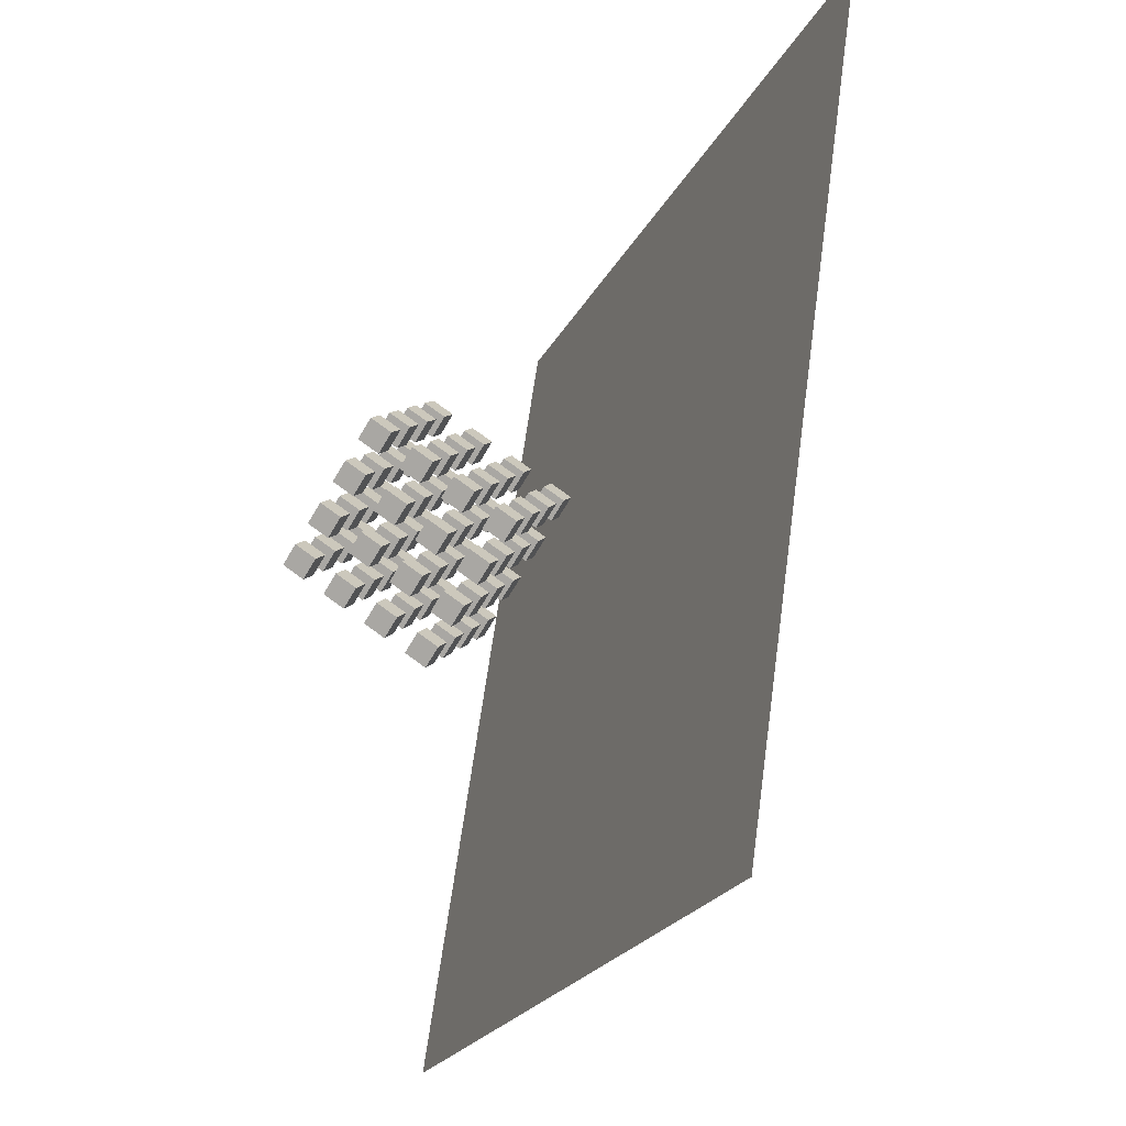
<metadata>
{"format":"obj","ext":"obj","renderer":"f3d","projection":"perspective","resolution":1024,"background":"white","views":[{"elev":66.6,"azim":0.1,"up":"+Y"}]}
</metadata>
<code>
o Plane
v 5.975 -41.18 -37.37
v -3.8 -39.92 34.34
v 30.5 26.89 -35.22
v 20.73 28.14 36.49
f 1 2 4 3
o Cube
v -9.73 4.299 2.155
v -8.707 5.478 0.9035
v -10.32 5.634 -0.2684
v -11.34 4.456 0.9828
v -9.137 2.691 1.124
v -8.114 3.869 -0.1268
v -9.727 4.025 -1.299
v -10.75 2.847 -0.04745
f 5 6 7 8
f 9 12 11 10
f 5 9 10 6
f 6 10 11 7
f 7 11 12 8
f 9 5 8 12
o Cube.001
v -8.545 1.082 0.09413
v -7.522 2.261 -1.157
v -9.135 2.417 -2.329
v -10.16 1.239 -1.078
v -7.952 -0.5262 -0.9361
v -6.929 0.652 -2.187
v -8.542 0.8083 -3.359
v -9.565 -0.3699 -2.108
f 13 14 15 16
f 17 20 19 18
f 13 17 18 14
f 14 18 19 15
f 15 19 20 16
f 17 13 16 20
o Cube.002
v -11.78 1.943 4.657
v -10.75 3.121 3.406
v -12.37 3.277 2.234
v -13.39 2.099 3.485
v -11.18 0.3345 3.627
v -10.16 1.513 2.376
v -11.77 1.669 1.204
v -12.8 0.4907 2.455
f 21 22 23 24
f 25 28 27 26
f 21 25 26 22
f 22 26 27 23
f 23 27 28 24
f 25 21 24 28
o Cube.003
v -10.59 -1.274 2.596
v -9.568 -0.09585 1.345
v -11.18 0.06037 0.1735
v -12.2 -1.118 1.425
v -9.998 -2.883 1.566
v -8.975 -1.704 0.315
v -10.59 -1.548 -0.8568
v -11.61 -2.726 0.3944
f 29 30 31 32
f 33 36 35 34
f 29 33 34 30
f 30 34 35 31
f 31 35 36 32
f 33 29 32 36
o Cube.004
v -6.503 3.987 4.498
v -5.48 5.165 3.247
v -7.094 5.321 2.075
v -8.117 4.143 3.326
v -5.911 2.378 3.468
v -4.888 3.557 2.217
v -6.501 3.713 1.045
v -7.524 2.535 2.296
f 37 38 39 40
f 41 44 43 42
f 37 41 42 38
f 38 42 43 39
f 39 43 44 40
f 41 37 40 44
o Cube.005
v -5.318 0.7699 2.438
v -4.295 1.948 1.187
v -5.908 2.104 0.0148
v -6.931 0.9261 1.266
v -4.726 -0.8386 1.408
v -3.703 0.3396 0.1564
v -5.316 0.4958 -1.015
v -6.339 -0.6824 0.2357
f 45 46 47 48
f 49 52 51 50
f 45 49 50 46
f 46 50 51 47
f 47 51 52 48
f 49 45 48 52
o Cube.006
v -8.549 1.631 7.001
v -7.526 2.809 5.749
v -9.14 2.965 4.578
v -10.16 1.787 5.829
v -7.957 0.02202 5.97
v -6.934 1.2 4.719
v -8.547 1.356 3.547
v -9.57 0.1782 4.799
f 53 54 55 56
f 57 60 59 58
f 53 57 58 54
f 54 58 59 55
f 55 59 60 56
f 57 53 56 60
o Cube.007
v -7.364 -1.587 4.94
v -6.341 -0.4083 3.689
v -7.954 -0.2521 2.517
v -8.977 -1.43 3.768
v -6.771 -3.195 3.91
v -5.749 -2.017 2.659
v -7.362 -1.861 1.487
v -8.385 -3.039 2.738
f 61 62 63 64
f 65 68 67 66
f 61 65 66 62
f 62 66 67 63
f 63 67 68 64
f 65 61 64 68
o Cube.008
v -3.277 3.675 6.842
v -2.254 4.853 5.591
v -3.867 5.009 4.419
v -4.89 3.831 5.67
v -2.684 2.066 5.812
v -1.661 3.244 4.561
v -3.275 3.4 3.389
v -4.298 2.222 4.64
f 69 70 71 72
f 73 76 75 74
f 69 73 74 70
f 70 74 75 71
f 71 75 76 72
f 73 69 72 76
o Cube.009
v -2.092 0.4575 4.781
v -1.069 1.636 3.53
v -2.682 1.792 2.358
v -3.705 0.6137 3.61
v -1.499 -1.151 3.751
v -0.4763 0.02716 2.5
v -2.089 0.1834 1.328
v -3.112 -0.9948 2.579
f 77 78 79 80
f 81 84 83 82
f 77 81 82 78
f 78 82 83 79
f 79 83 84 80
f 81 77 80 84
o Cube.010
v -5.323 1.318 9.344
v -4.3 2.496 8.093
v -5.913 2.653 6.921
v -6.936 1.474 8.172
v -4.73 -0.2904 8.314
v -3.707 0.8878 7.063
v -5.321 1.044 5.891
v -6.343 -0.1342 7.142
f 85 86 87 88
f 89 92 91 90
f 85 89 90 86
f 86 90 91 87
f 87 91 92 88
f 89 85 88 92
o Cube.011
v -4.138 -1.899 7.284
v -3.115 -0.7207 6.033
v -4.728 -0.5645 4.861
v -5.751 -1.743 6.112
v -3.545 -3.507 6.254
v -2.522 -2.329 5.002
v -4.135 -2.173 3.831
v -5.158 -3.351 5.082
f 93 94 95 96
f 97 100 99 98
f 93 97 98 94
f 94 98 99 95
f 95 99 100 96
f 97 93 96 100
o Cube.012
v -0.05062 3.362 9.186
v 0.9723 4.54 7.934
v -0.6409 4.697 6.763
v -1.664 3.518 8.014
v 0.542 1.754 8.155
v 1.565 2.932 6.904
v -0.04827 3.088 5.732
v -1.071 1.91 6.984
f 101 102 103 104
f 105 108 107 106
f 101 105 106 102
f 102 106 107 103
f 103 107 108 104
f 105 101 104 108
o Cube.013
v 1.135 0.145 7.125
v 2.158 1.323 5.874
v 0.5443 1.479 4.702
v -0.4786 0.3013 5.953
v 1.727 -1.464 6.095
v 2.75 -0.2853 4.844
v 1.137 -0.1291 3.672
v 0.114 -1.307 4.923
f 109 110 111 112
f 113 116 115 114
f 109 113 114 110
f 110 114 115 111
f 111 115 116 112
f 113 109 112 116
o Cube.014
v -2.097 1.006 11.69
v -1.074 2.184 10.44
v -2.687 2.34 9.265
v -3.71 1.162 10.52
v -1.504 -0.6029 10.66
v -0.481 0.5754 9.407
v -2.094 0.7316 8.235
v -3.117 -0.4466 9.486
f 117 118 119 120
f 121 124 123 122
f 117 121 122 118
f 118 122 123 119
f 119 123 124 120
f 121 117 120 124
o Cube.015
v -0.9113 -2.211 9.627
v 0.1117 -1.033 8.376
v -1.502 -0.877 7.204
v -2.524 -2.055 8.456
v -0.3187 -3.82 8.597
v 0.7043 -2.642 7.346
v -0.9089 -2.486 6.174
v -1.932 -3.664 7.425
f 125 126 127 128
f 129 132 131 130
f 125 129 130 126
f 126 130 131 127
f 127 131 132 128
f 129 125 128 132
o Cube.016
v -5.638 9.012 -2.85
v -4.615 10.19 -4.101
v -6.228 10.35 -5.273
v -7.251 9.169 -4.022
v -5.045 7.404 -3.88
v -4.022 8.582 -5.131
v -5.636 8.738 -6.303
v -6.659 7.56 -5.052
f 133 134 135 136
f 137 140 139 138
f 133 137 138 134
f 134 138 139 135
f 135 139 140 136
f 137 133 136 140
o Cube.017
v -4.453 5.795 -4.91
v -3.43 6.973 -6.162
v -5.043 7.13 -7.333
v -6.066 5.951 -6.082
v -3.86 4.187 -5.941
v -2.837 5.365 -7.192
v -4.45 5.521 -8.364
v -5.473 4.343 -7.113
f 141 142 143 144
f 145 148 147 146
f 141 145 146 142
f 142 146 147 143
f 143 147 148 144
f 145 141 144 148
o Cube.018
v -7.684 6.656 -0.3477
v -6.661 7.834 -1.599
v -8.274 7.99 -2.771
v -9.297 6.812 -1.52
v -7.091 5.047 -1.378
v -6.068 6.226 -2.629
v -7.682 6.382 -3.801
v -8.705 5.204 -2.55
f 149 150 151 152
f 153 156 155 154
f 149 153 154 150
f 150 154 155 151
f 151 155 156 152
f 153 149 152 156
o Cube.019
v -6.499 3.439 -2.408
v -5.476 4.617 -3.659
v -7.089 4.773 -4.831
v -8.112 3.595 -3.58
v -5.906 1.83 -3.438
v -4.883 3.008 -4.69
v -6.496 3.165 -5.861
v -7.519 1.986 -4.61
f 157 158 159 160
f 161 164 163 162
f 157 161 162 158
f 158 162 163 159
f 159 163 164 160
f 161 157 160 164
o Cube.020
v -2.412 8.7 -0.5063
v -1.389 9.878 -1.757
v -3.002 10.03 -2.929
v -4.025 8.856 -1.678
v -1.819 7.091 -1.537
v -0.7961 8.27 -2.788
v -2.409 8.426 -3.96
v -3.432 7.248 -2.708
f 165 166 167 168
f 169 172 171 170
f 165 169 170 166
f 166 170 171 167
f 167 171 172 168
f 169 165 168 172
o Cube.021
v -1.226 5.483 -2.567
v -0.2035 6.661 -3.818
v -1.817 6.817 -4.99
v -2.84 5.639 -3.739
v -0.6338 3.874 -3.597
v 0.3891 5.052 -4.848
v -1.224 5.209 -6.02
v -2.247 4.03 -4.769
f 173 174 175 176
f 177 180 179 178
f 173 177 178 174
f 174 178 179 175
f 175 179 180 176
f 177 173 176 180
o Cube.022
v -4.458 6.343 1.996
v -3.435 7.522 0.7448
v -5.048 7.678 -0.427
v -6.071 6.5 0.8242
v -3.865 4.735 0.9657
v -2.842 5.913 -0.2854
v -4.455 6.069 -1.457
v -5.478 4.891 -0.2061
f 181 182 183 184
f 185 188 187 186
f 181 185 186 182
f 182 186 187 183
f 183 187 188 184
f 185 181 184 188
o Cube.023
v -3.272 3.126 -0.06453
v -2.249 4.305 -1.316
v -3.863 4.461 -2.488
v -4.886 3.283 -1.236
v -2.68 1.518 -1.095
v -1.657 2.696 -2.346
v -3.27 2.852 -3.518
v -4.293 1.674 -2.267
f 189 190 191 192
f 193 196 195 194
f 189 193 194 190
f 190 194 195 191
f 191 195 196 192
f 193 189 192 196
o Cube.024
v 0.8147 8.387 1.837
v 1.838 9.566 0.5862
v 0.2245 9.722 -0.5857
v -0.7984 8.544 0.6655
v 1.407 6.779 0.8071
v 2.43 7.957 -0.4441
v 0.8171 8.113 -1.616
v -0.2058 6.935 -0.3648
f 197 198 199 200
f 201 204 203 202
f 197 201 202 198
f 198 202 203 199
f 199 203 204 200
f 201 197 200 204
o Cube.025
v 2 5.17 -0.2232
v 3.023 6.349 -1.474
v 1.41 6.505 -2.646
v 0.3868 5.327 -1.395
v 2.593 3.562 -1.253
v 3.616 4.74 -2.505
v 2.002 4.896 -3.676
v 0.9794 3.718 -2.425
f 205 206 207 208
f 209 212 211 210
f 205 209 210 206
f 206 210 211 207
f 207 211 212 208
f 209 205 208 212
o Cube.026
v -1.231 6.031 4.34
v -0.2082 7.209 3.088
v -1.821 7.365 1.917
v -2.844 6.187 3.168
v -0.6385 4.422 3.309
v 0.3844 5.601 2.058
v -1.229 5.757 0.8864
v -2.252 4.579 2.138
f 213 214 215 216
f 217 220 219 218
f 213 217 218 214
f 214 218 219 215
f 215 219 220 216
f 217 213 216 220
o Cube.027
v -0.04592 2.814 2.279
v 0.977 3.992 1.028
v -0.6362 4.148 -0.1439
v -1.659 2.97 1.107
v 0.5467 1.205 1.249
v 1.57 2.384 -0.002274
v -0.04357 2.54 -1.174
v -1.067 1.362 0.07705
f 221 222 223 224
f 225 228 227 226
f 221 225 226 222
f 222 226 227 223
f 223 227 228 224
f 225 221 224 228
o Cube.028
v 4.041 8.075 4.181
v 5.064 9.253 2.93
v 3.451 9.409 1.758
v 2.428 8.231 3.009
v 4.634 6.466 3.151
v 5.657 7.645 1.9
v 4.043 7.801 0.7278
v 3.021 6.623 1.979
f 229 230 231 232
f 233 236 235 234
f 229 233 234 230
f 230 234 235 231
f 231 235 236 232
f 233 229 232 236
o Cube.029
v 5.226 4.858 2.12
v 6.249 6.036 0.8693
v 4.636 6.192 -0.3025
v 3.613 5.014 0.9487
v 5.819 3.249 1.09
v 6.842 4.428 -0.1609
v 5.229 4.584 -1.333
v 4.206 3.406 -0.0816
f 237 238 239 240
f 241 244 243 242
f 237 241 242 238
f 238 242 243 239
f 239 243 244 240
f 241 237 240 244
o Cube.030
v 1.995 5.719 6.683
v 3.018 6.897 5.432
v 1.405 7.053 4.26
v 0.3821 5.875 5.511
v 2.588 4.11 5.653
v 3.611 5.288 4.402
v 1.998 5.444 3.23
v 0.9747 4.266 4.481
f 245 246 247 248
f 249 252 251 250
f 245 249 250 246
f 246 250 251 247
f 247 251 252 248
f 249 245 248 252
o Cube.031
v 3.18 2.501 4.623
v 4.203 3.68 3.372
v 2.59 3.836 2.2
v 1.567 2.658 3.451
v 3.773 0.8929 3.593
v 4.796 2.071 2.341
v 3.183 2.227 1.17
v 2.16 1.049 2.421
f 253 254 255 256
f 257 260 259 258
f 253 257 258 254
f 254 258 259 255
f 255 259 260 256
f 257 253 256 260
o Cube.032
v -7.359 -2.135 -1.966
v -6.336 -0.9565 -3.218
v -7.95 -0.8003 -4.389
v -8.973 -1.978 -3.138
v -6.767 -3.743 -2.997
v -5.744 -2.565 -4.248
v -7.357 -2.409 -5.42
v -8.38 -3.587 -4.168
f 261 262 263 264
f 265 268 267 266
f 261 265 266 262
f 262 266 267 263
f 263 267 268 264
f 265 261 264 268
o Cube.033
v -6.174 -5.352 -4.027
v -5.151 -4.174 -5.278
v -6.764 -4.017 -6.45
v -7.787 -5.196 -5.199
v -5.582 -6.96 -5.057
v -4.559 -5.782 -6.308
v -6.172 -5.626 -7.48
v -7.195 -6.804 -6.229
f 269 270 271 272
f 273 276 275 274
f 269 273 274 270
f 270 274 275 271
f 271 275 276 272
f 273 269 272 276
o Cube.034
v -9.405 -4.491 0.5359
v -8.382 -3.313 -0.7152
v -9.996 -3.157 -1.887
v -11.02 -4.335 -0.6359
v -8.813 -6.1 -0.4943
v -7.79 -4.921 -1.745
v -9.403 -4.765 -2.917
v -10.43 -5.943 -1.666
f 277 278 279 280
f 281 284 283 282
f 277 281 282 278
f 278 282 283 279
f 279 283 284 280
f 281 277 280 284
o Cube.035
v -8.22 -7.708 -1.525
v -7.197 -6.53 -2.776
v -8.81 -6.374 -3.948
v -9.833 -7.552 -2.696
v -7.627 -9.317 -2.555
v -6.605 -8.139 -3.806
v -8.218 -7.982 -4.978
v -9.241 -9.161 -3.727
f 285 286 287 288
f 289 292 291 290
f 285 289 290 286
f 286 290 291 287
f 287 291 292 288
f 289 285 288 292
o Cube.036
v -4.133 -2.447 0.3773
v -3.11 -1.269 -0.8739
v -4.723 -1.113 -2.046
v -5.746 -2.291 -0.7945
v -3.54 -4.056 -0.653
v -2.517 -2.877 -1.904
v -4.131 -2.721 -3.076
v -5.154 -3.899 -1.825
f 293 294 295 296
f 297 300 299 298
f 293 297 298 294
f 294 298 299 295
f 295 299 300 296
f 297 293 296 300
o Cube.037
v -2.948 -5.664 -1.683
v -1.925 -4.486 -2.934
v -3.538 -4.33 -4.106
v -4.561 -5.508 -2.855
v -2.355 -7.273 -2.713
v -1.332 -6.095 -3.965
v -2.945 -5.938 -5.136
v -3.968 -7.117 -3.885
f 301 302 303 304
f 305 308 307 306
f 301 305 306 302
f 302 306 307 303
f 303 307 308 304
f 305 301 304 308
o Cube.038
v -6.179 -4.804 2.88
v -5.156 -3.625 1.628
v -6.769 -3.469 0.4566
v -7.792 -4.647 1.708
v -5.586 -6.412 1.849
v -4.563 -5.234 0.5982
v -6.177 -5.078 -0.5736
v -7.199 -6.256 0.6775
f 309 310 311 312
f 313 316 315 314
f 309 313 314 310
f 310 314 315 311
f 311 315 316 312
f 313 309 312 316
o Cube.039
v -4.994 -8.021 0.8191
v -3.971 -6.842 -0.4321
v -5.584 -6.686 -1.604
v -6.607 -7.864 -0.3527
v -4.401 -9.629 -0.2112
v -3.378 -8.451 -1.462
v -4.991 -8.295 -2.634
v -6.014 -9.473 -1.383
f 317 318 319 320
f 321 324 323 322
f 317 321 322 318
f 318 322 323 319
f 319 323 324 320
f 321 317 320 324
o Cube.040
v -0.9066 -2.76 2.721
v 0.1164 -1.581 1.47
v -1.497 -1.425 0.298
v -2.52 -2.603 1.549
v -0.314 -4.368 1.691
v 0.709 -3.19 0.4395
v -0.9042 -3.034 -0.7323
v -1.927 -4.212 0.5189
f 325 326 327 328
f 329 332 331 330
f 325 329 330 326
f 326 330 331 327
f 327 331 332 328
f 329 325 328 332
o Cube.041
v 0.2786 -5.977 0.6604
v 1.302 -4.798 -0.5907
v -0.3116 -4.642 -1.763
v -1.335 -5.82 -0.5114
v 0.8712 -7.585 -0.3698
v 1.894 -6.407 -1.621
v 0.281 -6.251 -2.793
v -0.742 -7.429 -1.542
f 333 334 335 336
f 337 340 339 338
f 333 337 338 334
f 334 338 339 335
f 335 339 340 336
f 337 333 336 340
o Cube.042
v -2.952 -5.116 5.223
v -1.93 -3.938 3.972
v -3.543 -3.782 2.8
v -4.566 -4.96 4.051
v -2.36 -6.725 4.193
v -1.337 -5.546 2.942
v -2.95 -5.39 1.77
v -3.973 -6.568 3.021
f 341 342 343 344
f 345 348 347 346
f 341 345 346 342
f 342 346 347 343
f 343 347 348 344
f 345 341 344 348
o Cube.043
v -1.767 -8.333 3.163
v -0.7443 -7.155 1.912
v -2.358 -6.999 0.7398
v -3.38 -8.177 1.991
v -1.175 -9.942 2.132
v -0.1517 -8.763 0.8813
v -1.765 -8.607 -0.2905
v -2.788 -9.785 0.9607
f 349 350 351 352
f 353 356 355 354
f 349 353 354 350
f 350 354 355 351
f 351 355 356 352
f 353 349 352 356
o Cube.044
v 2.32 -3.072 5.065
v 3.343 -1.894 3.813
v 1.73 -1.738 2.642
v 0.7066 -2.916 3.893
v 2.912 -4.681 4.034
v 3.935 -3.502 2.783
v 2.322 -3.346 1.611
v 1.299 -4.524 2.863
f 357 358 359 360
f 361 364 363 362
f 357 361 362 358
f 358 362 363 359
f 359 363 364 360
f 361 357 360 364
o Cube.045
v 3.505 -6.289 3.004
v 4.528 -5.111 1.753
v 2.915 -4.955 0.5811
v 1.892 -6.133 1.832
v 4.098 -7.898 1.974
v 5.121 -6.719 0.7227
v 3.507 -6.563 -0.4491
v 2.484 -7.741 0.802
f 365 366 367 368
f 369 372 371 370
f 365 369 370 366
f 366 370 371 367
f 367 371 372 368
f 369 365 368 372
o Cube.046
v 0.2739 -5.428 7.567
v 1.297 -4.25 6.316
v -0.3163 -4.094 5.144
v -1.339 -5.272 6.395
v 0.8665 -7.037 6.537
v 1.889 -5.859 5.286
v 0.2763 -5.703 4.114
v -0.7467 -6.881 5.365
f 373 374 375 376
f 377 380 379 378
f 373 377 378 374
f 374 378 379 375
f 375 379 380 376
f 377 373 376 380
o Cube.047
v 1.459 -8.646 5.506
v 2.482 -7.467 4.255
v 0.8689 -7.311 3.083
v -0.1541 -8.489 4.335
v 2.052 -10.25 4.476
v 3.075 -9.076 3.225
v 1.461 -8.92 2.053
v 0.4385 -10.1 3.304
f 381 382 383 384
f 385 388 387 386
f 381 385 386 382
f 382 386 387 383
f 383 387 388 384
f 385 381 384 388
o Cube.048
v -3.268 2.578 -6.971
v -2.245 3.756 -8.222
v -3.858 3.913 -9.394
v -4.881 2.734 -8.143
v -2.675 0.9696 -8.001
v -1.652 2.148 -9.252
v -3.265 2.304 -10.42
v -4.288 1.126 -9.173
f 389 390 391 392
f 393 396 395 394
f 389 393 394 390
f 390 394 395 391
f 391 395 396 392
f 393 389 392 396
o Cube.049
v -2.082 -0.6389 -9.032
v -1.059 0.5393 -10.28
v -2.673 0.6955 -11.45
v -3.696 -0.4827 -10.2
v -1.49 -2.247 -10.06
v -0.4668 -1.069 -11.31
v -2.08 -0.913 -12.48
v -3.103 -2.091 -11.23
f 397 398 399 400
f 401 404 403 402
f 397 401 402 398
f 398 402 403 399
f 399 403 404 400
f 401 397 400 404
o Cube.050
v -5.313 0.2217 -4.469
v -4.291 1.4 -5.72
v -5.904 1.556 -6.892
v -6.927 0.378 -5.641
v -4.721 -1.387 -5.499
v -3.698 -0.2086 -6.75
v -5.311 -0.05237 -7.922
v -6.334 -1.231 -6.671
f 405 406 407 408
f 409 412 411 410
f 405 409 410 406
f 406 410 411 407
f 407 411 412 408
f 409 405 408 412
o Cube.051
v -4.128 -2.995 -6.529
v -3.105 -1.817 -7.78
v -4.719 -1.661 -8.952
v -5.741 -2.839 -7.701
v -3.536 -4.604 -7.559
v -2.513 -3.426 -8.811
v -4.126 -3.269 -9.982
v -5.149 -4.448 -8.731
f 413 414 415 416
f 417 420 419 418
f 413 417 418 414
f 414 418 419 415
f 415 419 420 416
f 417 413 416 420
o Cube.052
v -0.04122 2.266 -4.627
v 0.9817 3.444 -5.879
v -0.6315 3.6 -7.05
v -1.654 2.422 -5.799
v 0.5514 0.6572 -5.658
v 1.574 1.835 -6.909
v -0.03887 1.992 -8.081
v -1.062 0.8134 -6.829
f 421 422 423 424
f 425 428 427 426
f 421 425 426 422
f 422 426 427 423
f 423 427 428 424
f 425 421 424 428
o Cube.053
v 1.144 -0.9514 -6.688
v 2.167 0.2269 -7.939
v 0.5537 0.3831 -9.111
v -0.4692 -0.7951 -7.86
v 1.737 -2.56 -7.718
v 2.76 -1.382 -8.969
v 1.146 -1.225 -10.14
v 0.1234 -2.404 -8.89
f 429 430 431 432
f 433 436 435 434
f 429 433 434 430
f 430 434 435 431
f 431 435 436 432
f 433 429 432 436
o Cube.054
v -2.087 -0.09071 -2.125
v -1.064 1.088 -3.376
v -2.677 1.244 -4.548
v -3.7 0.06551 -3.297
v -1.494 -1.699 -3.155
v -0.4716 -0.521 -4.406
v -2.085 -0.3648 -5.578
v -3.108 -1.543 -4.327
f 437 438 439 440
f 441 444 443 442
f 437 441 442 438
f 438 442 443 439
f 439 443 444 440
f 441 437 440 444
o Cube.055
v -0.9019 -3.308 -4.186
v 0.1211 -2.13 -5.437
v -1.492 -1.973 -6.609
v -2.515 -3.152 -5.357
v -0.3093 -4.916 -5.216
v 0.7137 -3.738 -6.467
v -0.8995 -3.582 -7.639
v -1.922 -4.76 -6.388
f 445 446 447 448
f 449 452 451 450
f 445 449 450 446
f 446 450 451 447
f 447 451 452 448
f 449 445 448 452
o Cube.056
v 3.185 1.953 -2.284
v 4.208 3.131 -3.535
v 2.595 3.288 -4.707
v 1.572 2.11 -3.456
v 3.778 0.3447 -3.314
v 4.801 1.523 -4.565
v 3.188 1.679 -5.737
v 2.165 0.501 -4.486
f 453 454 455 456
f 457 460 459 458
f 453 457 458 454
f 454 458 459 455
f 455 459 460 456
f 457 453 456 460
o Cube.057
v 4.37 -1.264 -4.344
v 5.393 -0.08558 -5.595
v 3.78 0.07064 -6.767
v 2.757 -1.108 -5.516
v 4.963 -2.872 -5.374
v 5.986 -1.694 -6.626
v 4.373 -1.538 -7.797
v 3.35 -2.716 -6.546
f 461 462 463 464
f 465 468 467 466
f 461 465 466 462
f 462 466 467 463
f 463 467 468 464
f 465 461 464 468
o Cube.058
v 1.139 -0.4032 0.2186
v 2.162 0.7751 -1.033
v 0.549 0.9313 -2.204
v -0.4739 -0.2469 -0.9532
v 1.732 -2.012 -0.8116
v 2.755 -0.8335 -2.063
v 1.142 -0.6773 -3.235
v 0.1187 -1.855 -1.983
f 469 470 471 472
f 473 476 475 474
f 469 473 474 470
f 470 474 475 471
f 471 475 476 472
f 473 469 472 476
o Cube.059
v 2.325 -3.62 -1.842
v 3.347 -2.442 -3.093
v 1.734 -2.286 -4.265
v 0.7113 -3.464 -3.014
v 2.917 -5.229 -2.872
v 3.94 -4.051 -4.123
v 2.327 -3.894 -5.295
v 1.304 -5.073 -4.044
f 477 478 479 480
f 481 484 483 482
f 477 481 482 478
f 478 482 483 479
f 479 483 484 480
f 481 477 480 484
o Cube.060
v 6.412 1.641 0.05998
v 7.435 2.819 -1.191
v 5.821 2.975 -2.363
v 4.798 1.797 -1.112
v 7.004 0.0323 -0.9703
v 8.027 1.211 -2.221
v 6.414 1.367 -3.393
v 5.391 0.1885 -2.142
f 485 486 487 488
f 489 492 491 490
f 485 489 490 486
f 486 490 491 487
f 487 491 492 488
f 489 485 488 492
o Cube.061
v 7.597 -1.576 -2.001
v 8.62 -0.398 -3.252
v 7.007 -0.2418 -4.424
v 5.984 -1.42 -3.172
v 8.189 -3.185 -3.031
v 9.212 -2.007 -4.282
v 7.599 -1.85 -5.454
v 6.576 -3.029 -4.203
f 493 494 495 496
f 497 500 499 498
f 493 497 498 494
f 494 498 499 495
f 495 499 500 496
f 497 493 496 500
o Cube.062
v 4.366 -0.7156 2.562
v 5.389 0.4626 1.311
v 3.775 0.6188 0.1393
v 2.752 -0.5594 1.39
v 4.958 -2.324 1.532
v 5.981 -1.146 0.2809
v 4.368 -0.9897 -0.8909
v 3.345 -2.168 0.3602
f 501 502 503 504
f 505 508 507 506
f 501 505 506 502
f 502 506 507 503
f 503 507 508 504
f 505 501 504 508
o Cube.063
v 5.551 -3.933 0.5018
v 6.574 -2.754 -0.7494
v 4.961 -2.598 -1.921
v 3.938 -3.776 -0.67
v 6.144 -5.541 -0.5285
v 7.166 -4.363 -1.78
v 5.553 -4.207 -2.951
v 4.53 -5.385 -1.7
f 509 510 511 512
f 513 516 515 514
f 509 513 514 510
f 510 514 515 511
f 511 515 516 512
f 513 509 512 516

</code>
